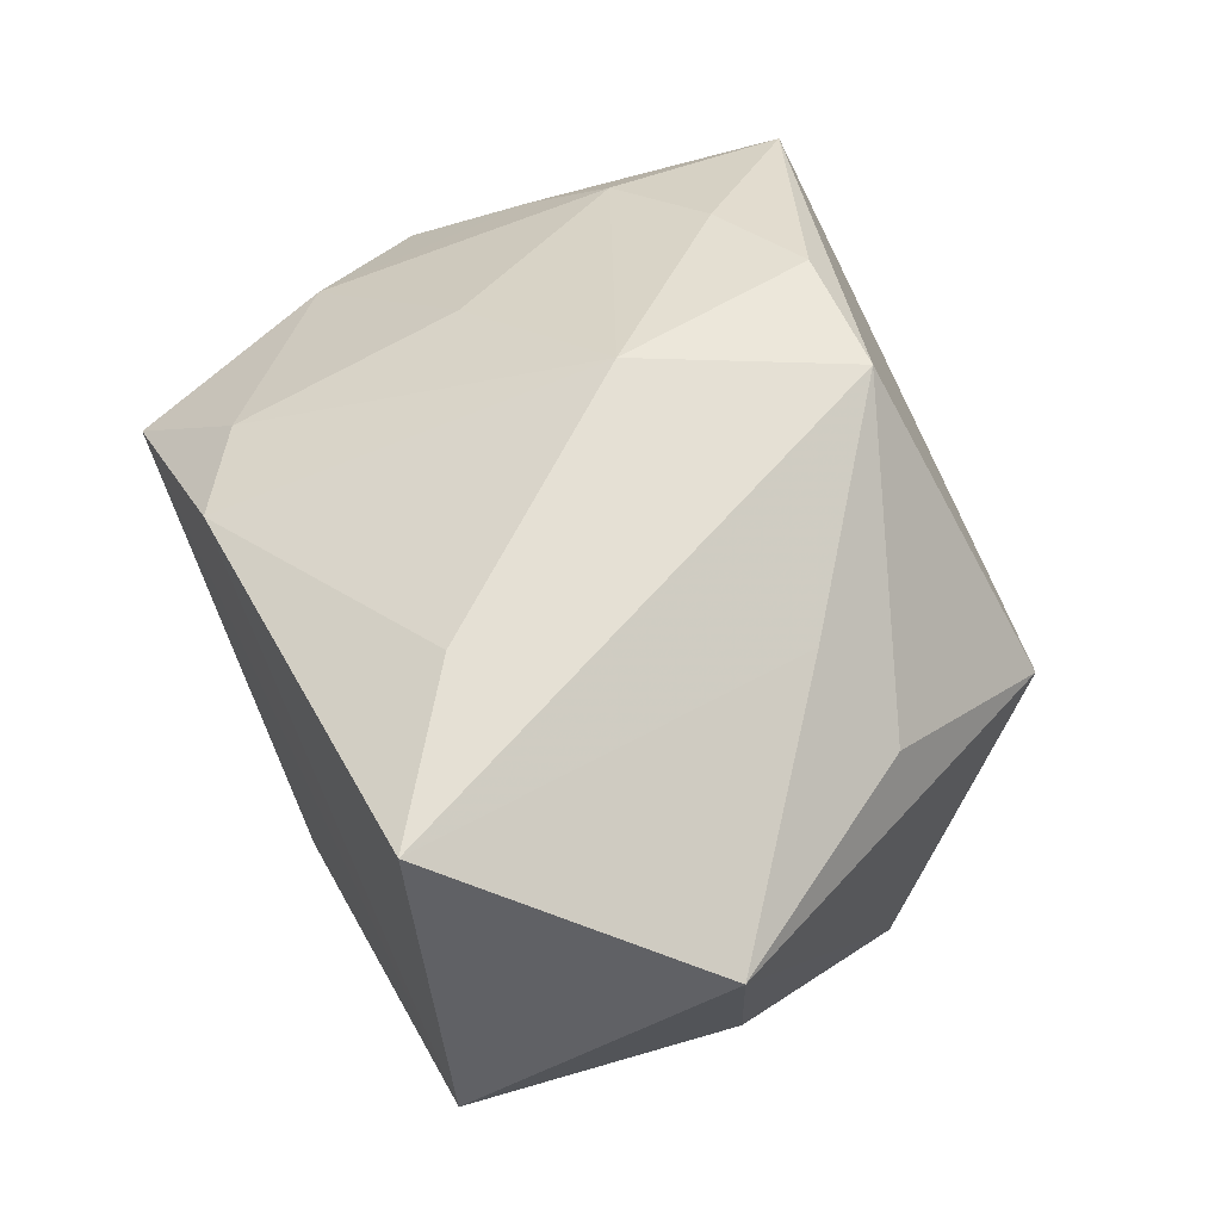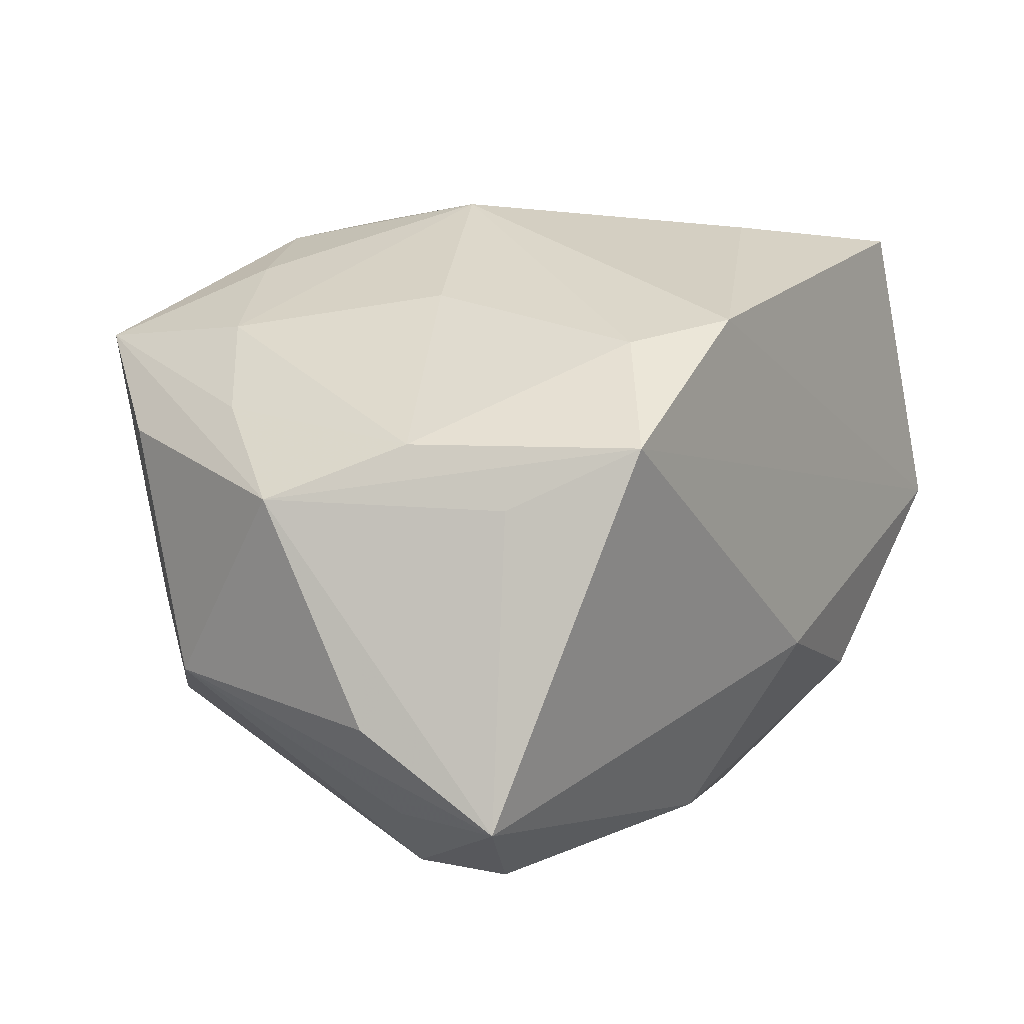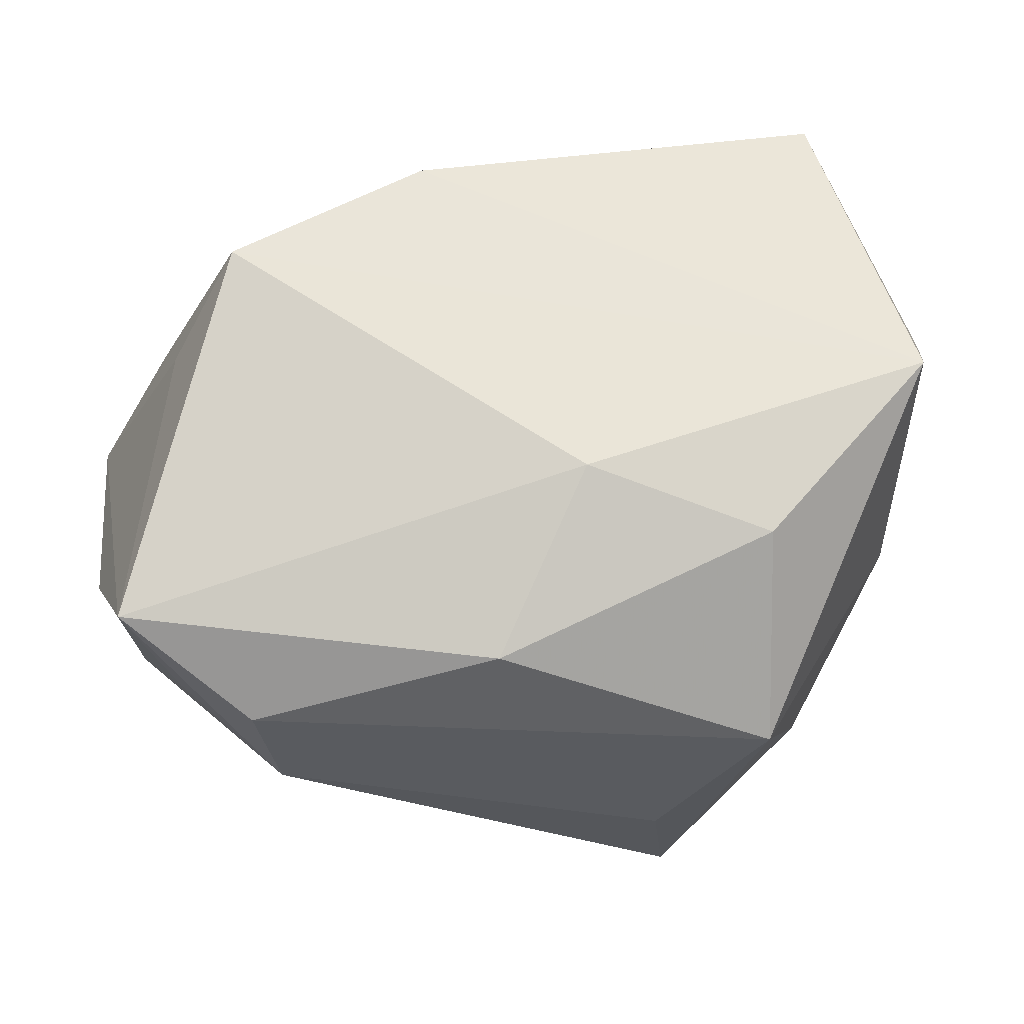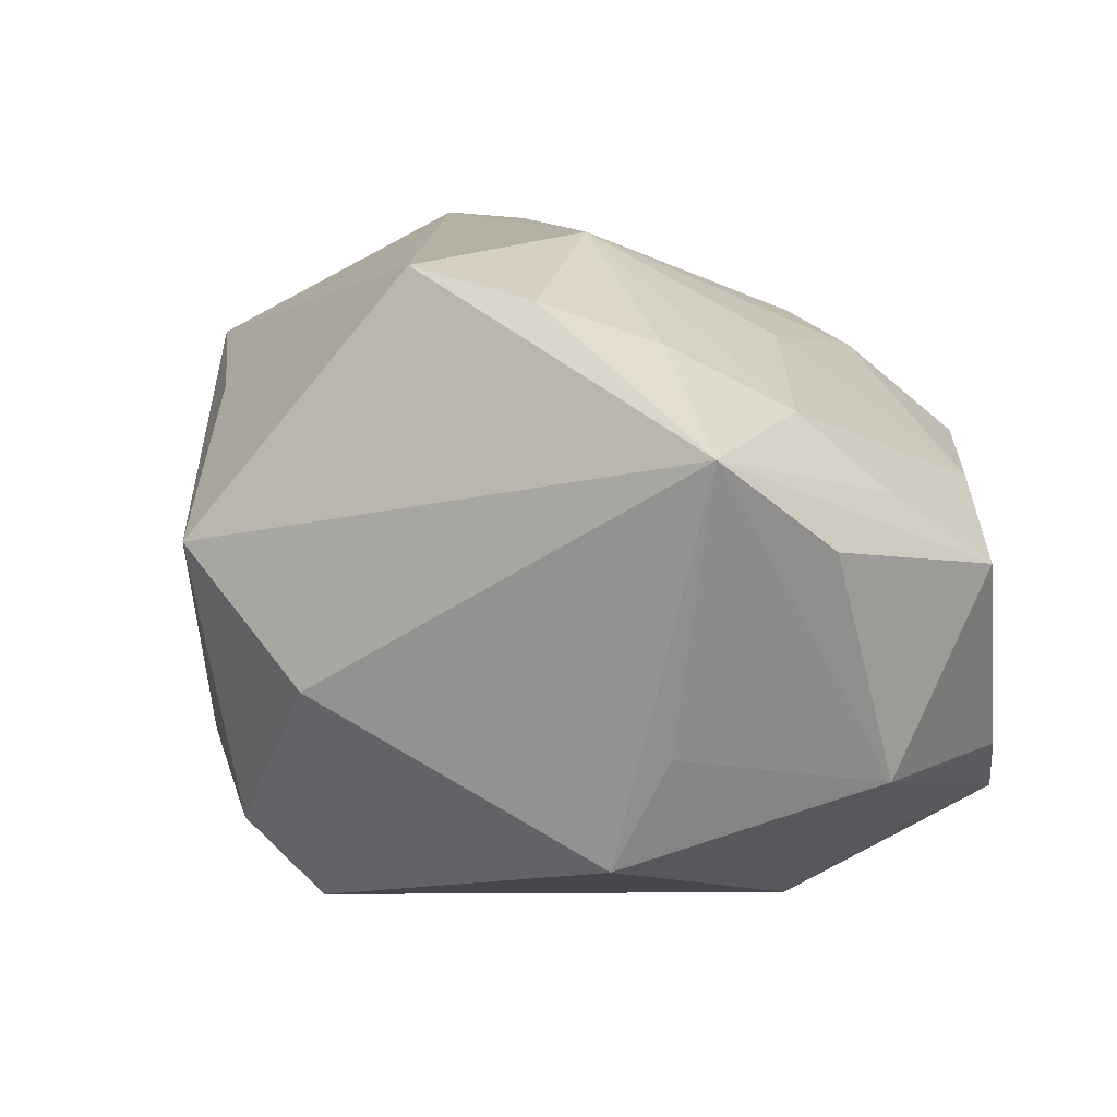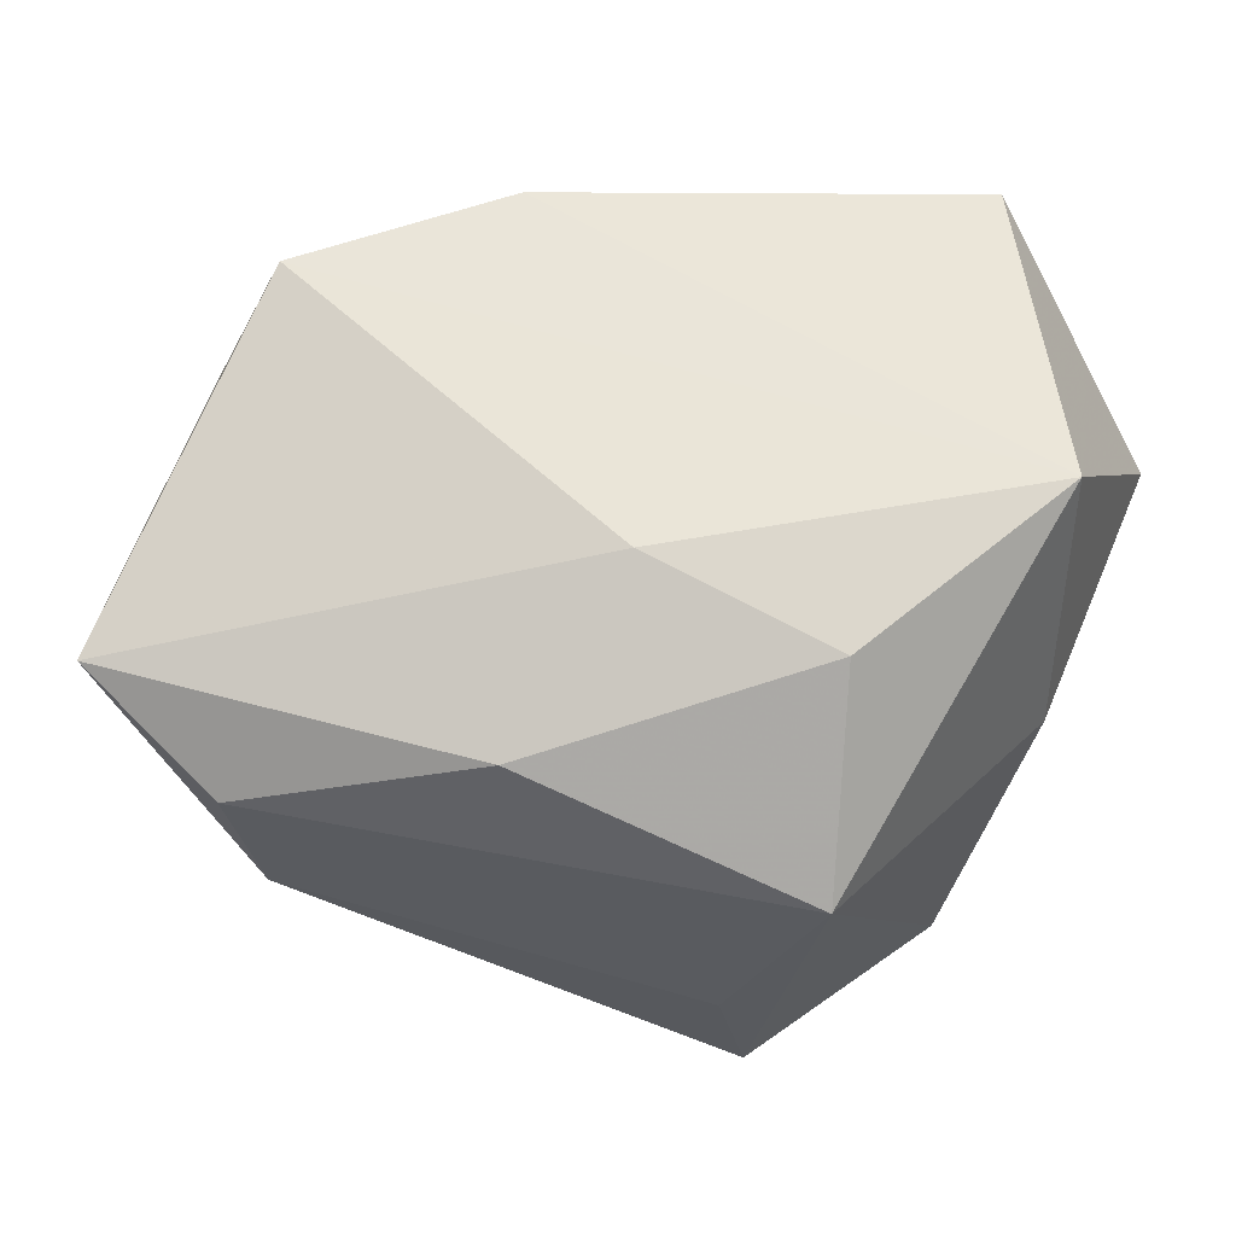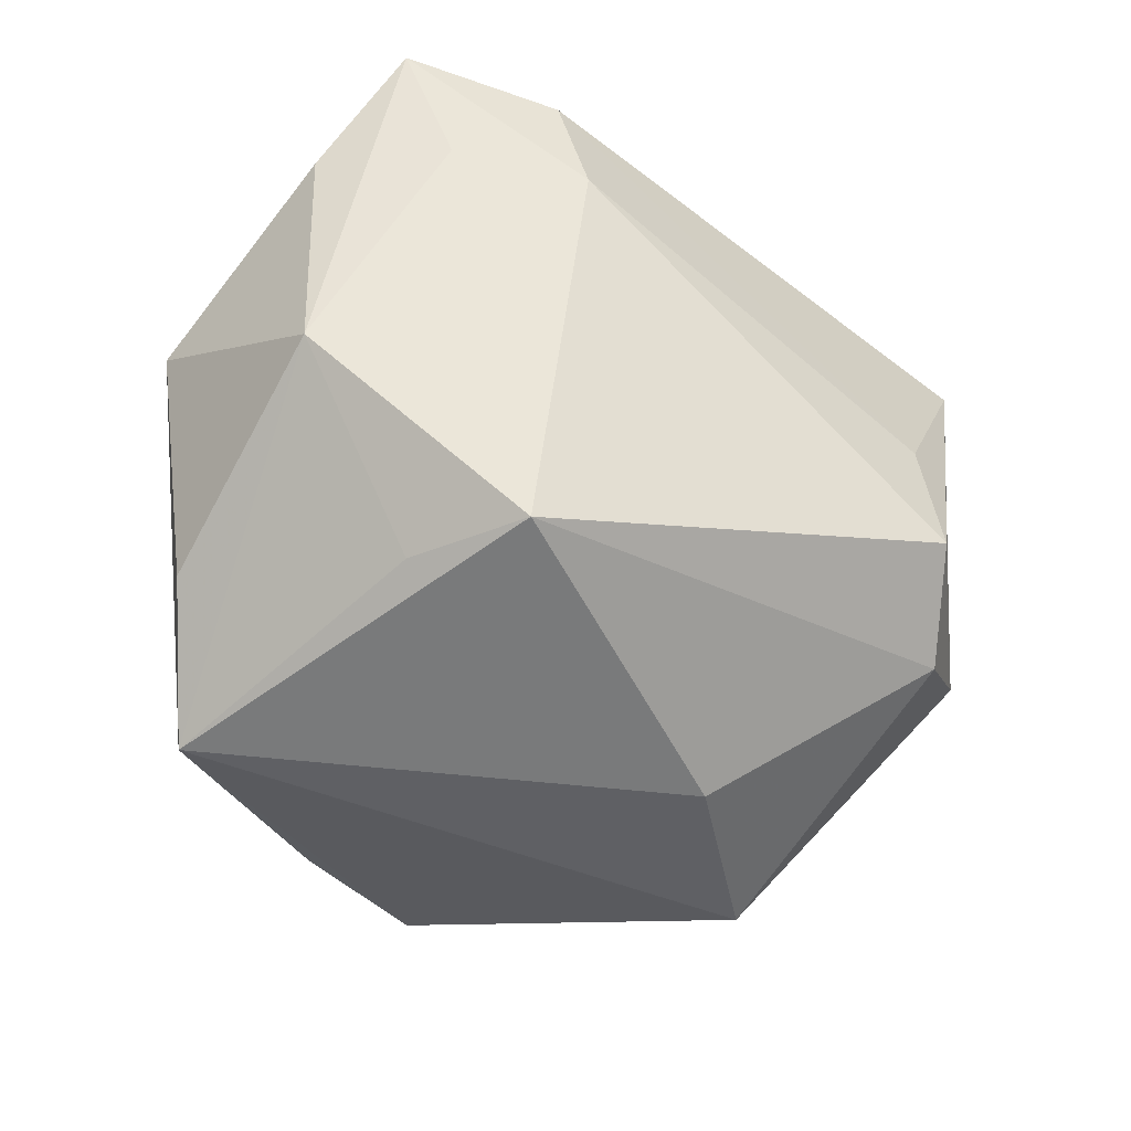
<metadata>
{"format":"obj","ext":"obj","renderer":"f3d","projection":"perspective","resolution":1024,"background":"white","views":[{"elev":60.1,"azim":63.8,"up":"+Y"},{"elev":5.0,"azim":-58.7,"up":"+Y"},{"elev":-28.9,"azim":-5.9,"up":"+Y"},{"elev":15.2,"azim":-155.8,"up":"+Y"},{"elev":59.1,"azim":11.5,"up":"+Z"},{"elev":-54.5,"azim":-38.1,"up":"+Z"}]}
</metadata>
<code>
v -0.03122 -0.02376 0.005855
v 0.02296 -0.02164 -0.02198
v 0.01294 0.02942 0.01771
v -0.03343 0.004066 0.01807
v -0.01916 0.02244 0.002363
v 0.04149 0.01757 0.007561
v -0.01711 -0.01732 -0.03005
v -0.0352 0.009561 0.009254
v -0.01702 0.02511 -0.0195
v -0.02153 -0.03047 0.001568
v -0.02716 0.01953 -0.01522
v -0.03335 0.009883 -0.02217
v 0.01491 -0.03047 -0.006542
v -0.01135 0.0202 0.02818
v 0.0295 0.01667 -0.01207
v 0.02262 -0.02924 0.01162
v 0.02231 0.02442 -0.008322
v -0.03404 0.01227 -0.01057
v 0.003859 -0.01102 0.02843
v -0.0365 -0.02322 0.01866
v -0.02843 0.009444 0.02843
v 0.02601 0.0282 0.02742
v -0.00306 -0.02647 0.02043
v -0.02189 -0.007263 -0.02869
v 0.00515 0.03053 -0.02186
v -0.01966 0.01822 0.0226
v -0.003434 0.03163 -0.004147
v 0.03664 -0.005545 0.004216
v -0.02619 0.01863 -0.03108
v 0.01084 -0.004909 -0.03197
v -0.03946 -0.01482 0.007188
v 0.01726 -0.03001 -0.01766
v 0.03085 -0.01672 -0.01383
v 0.03529 0.001724 0.02843
v -0.02439 -0.02987 0.01256
v 0.0208 -0.01535 0.02575
v 0.0239 0.006227 -0.02905
v -0.007181 0.02849 -0.02306
v -0.04083 0.004729 -0.001918
v -0.03623 -0.01172 -0.01461
f 31 39 40
f 33 37 6
f 33 16 32
f 30 7 29
f 29 37 30
f 25 37 29
f 10 7 32
f 10 40 7
f 36 16 34
f 22 25 27
f 22 34 6
f 5 26 27
f 29 7 24
f 24 40 29
f 7 40 24
f 12 39 29
f 29 40 12
f 12 40 39
f 2 33 32
f 37 33 2
f 2 30 37
f 32 7 2
f 7 30 2
f 6 37 15
f 37 25 15
f 27 25 38
f 38 25 29
f 13 16 35
f 35 10 13
f 32 16 13
f 13 10 32
f 40 10 1
f 16 33 28
f 28 34 16
f 28 33 6
f 6 34 28
f 3 22 27
f 27 38 9
f 9 38 29
f 26 5 8
f 39 21 8
f 8 21 26
f 20 39 31
f 31 40 20
f 40 1 20
f 20 10 35
f 20 1 10
f 26 21 14
f 22 3 14
f 34 22 14
f 14 21 34
f 27 26 14
f 14 3 27
f 6 15 17
f 17 15 25
f 17 22 6
f 25 22 17
f 11 8 5
f 11 9 29
f 11 5 27
f 27 9 11
f 4 21 39
f 39 20 4
f 4 20 21
f 21 20 19
f 36 34 19
f 34 21 19
f 39 8 18
f 8 11 18
f 29 39 18
f 18 11 29
f 23 19 20
f 23 20 35
f 36 19 23
f 35 16 23
f 23 16 36

</code>
